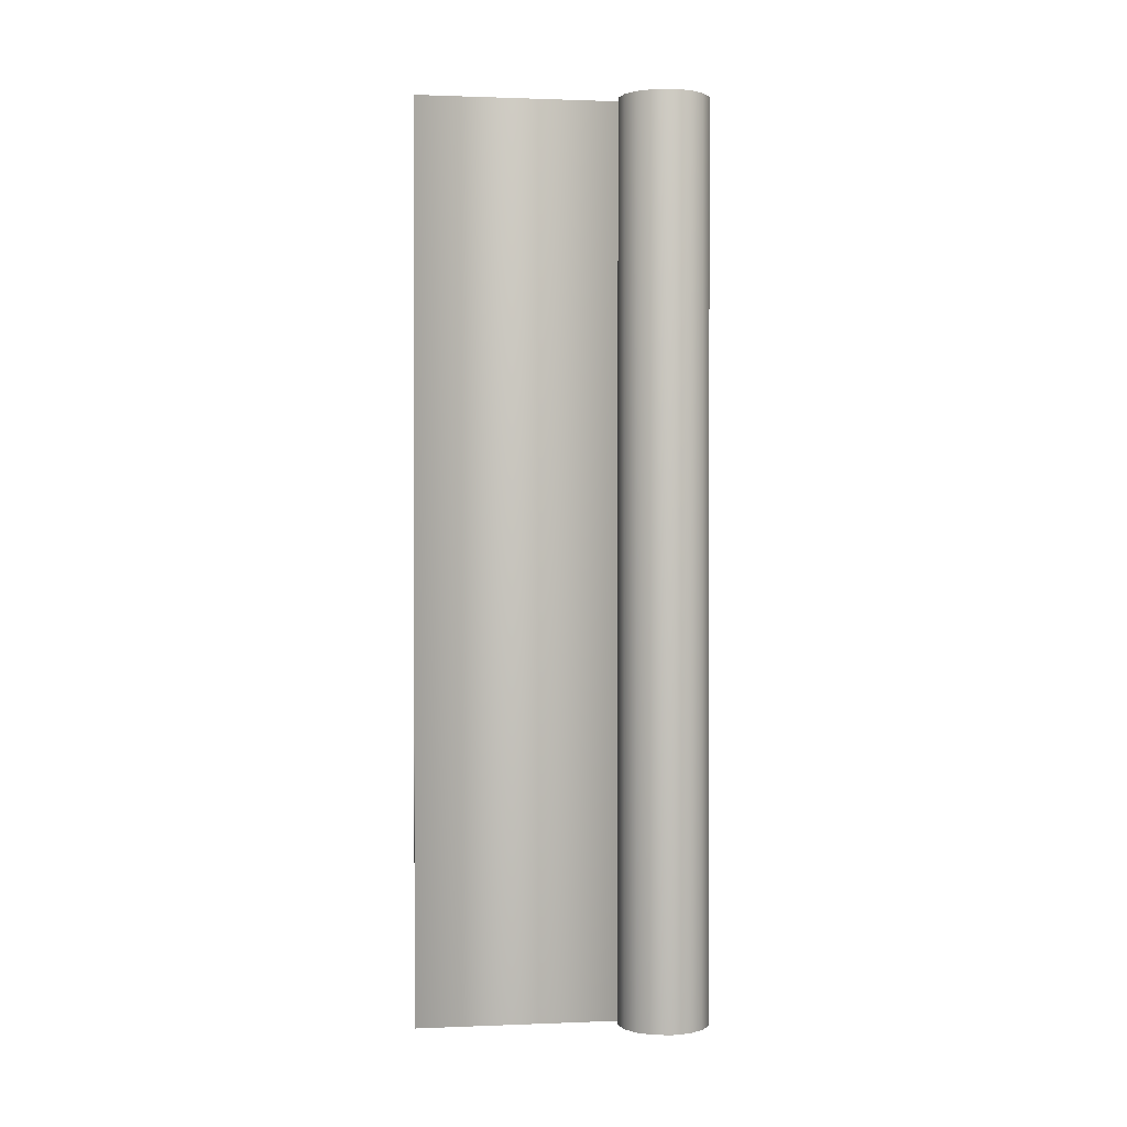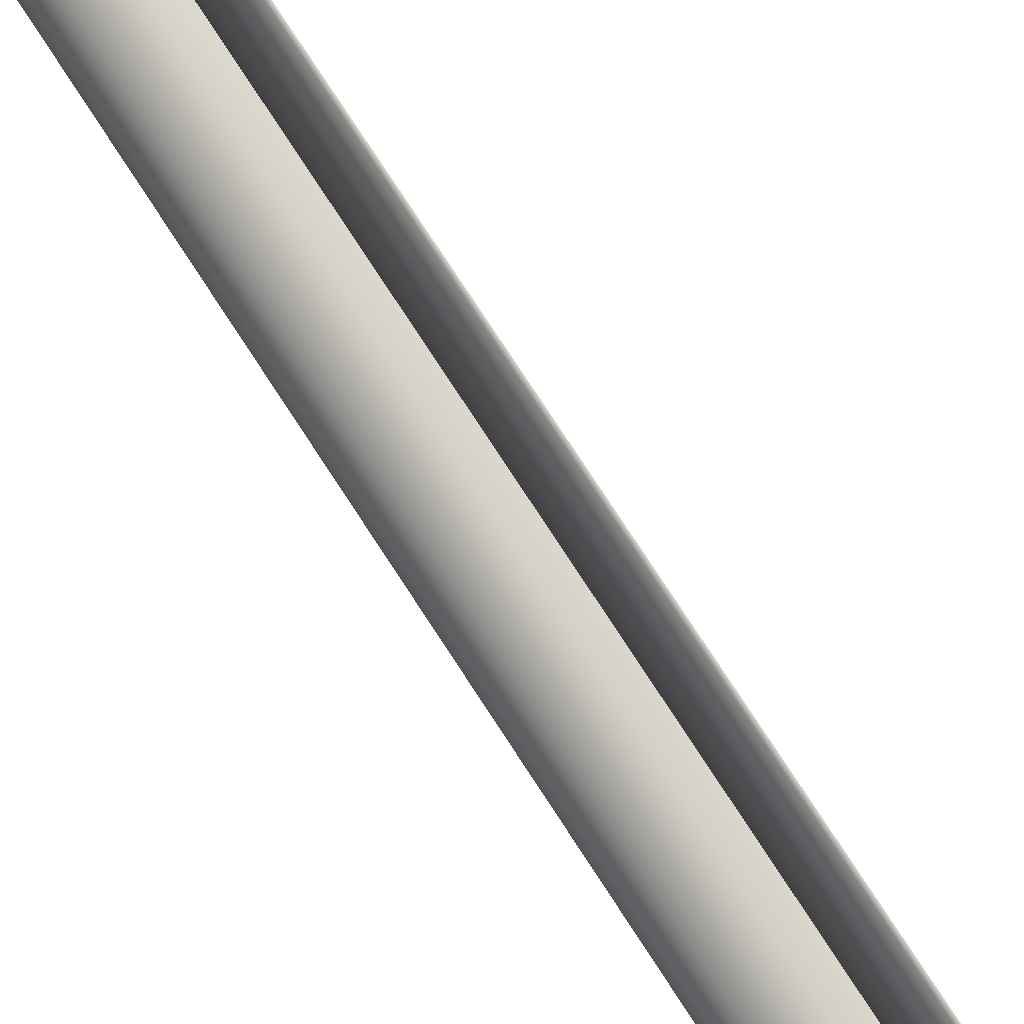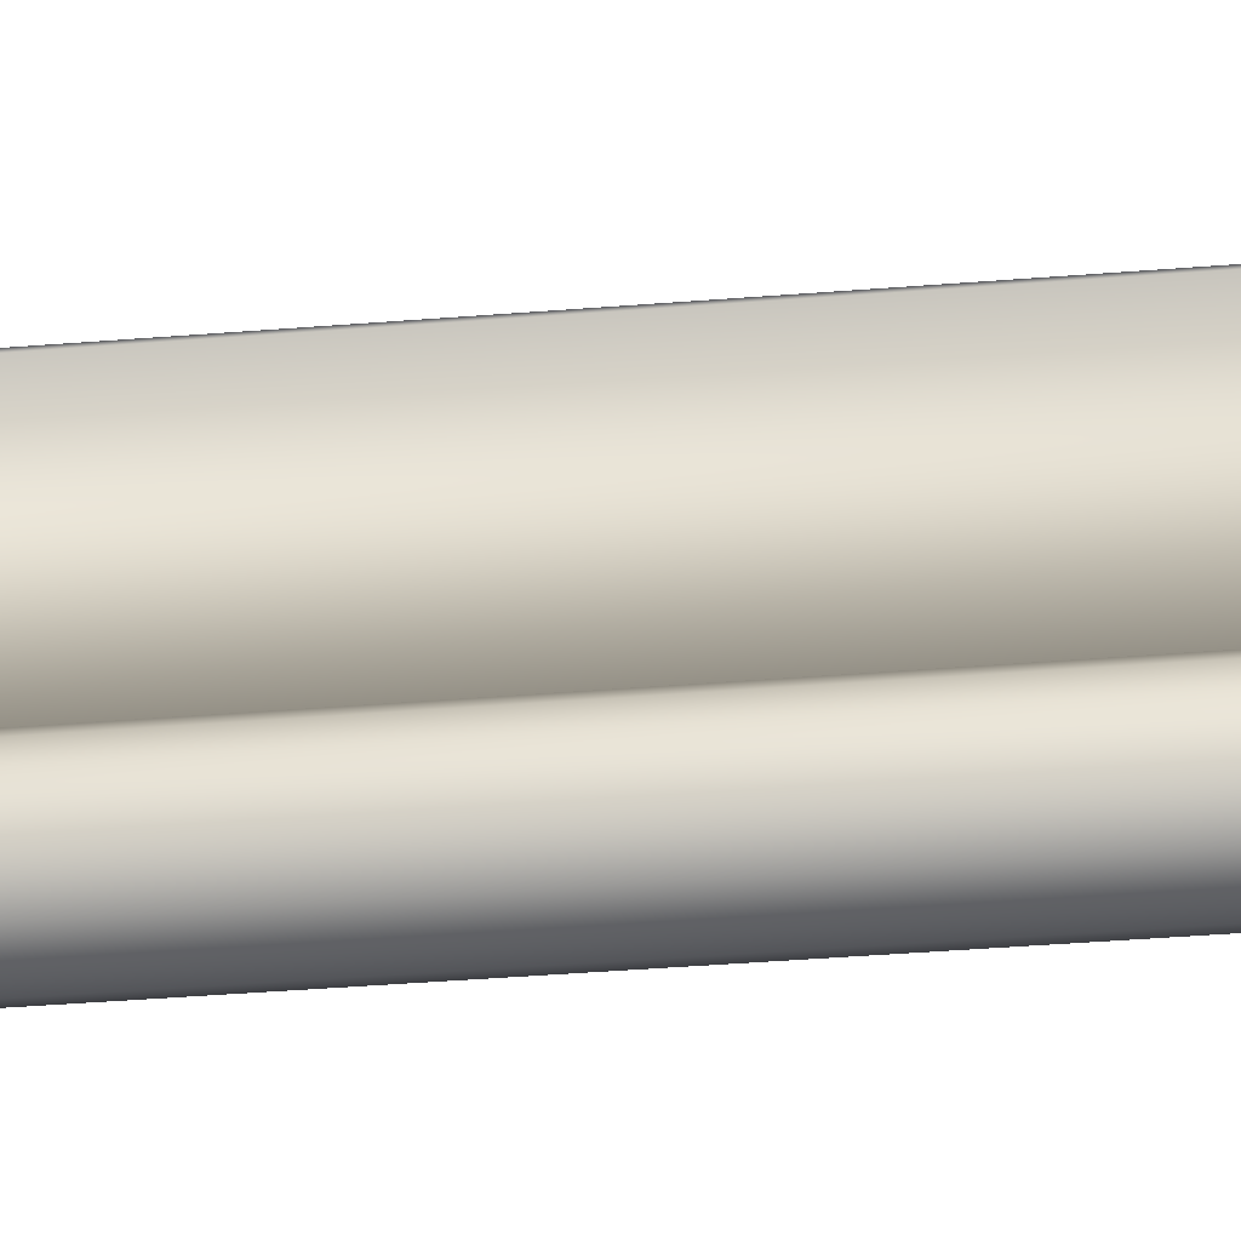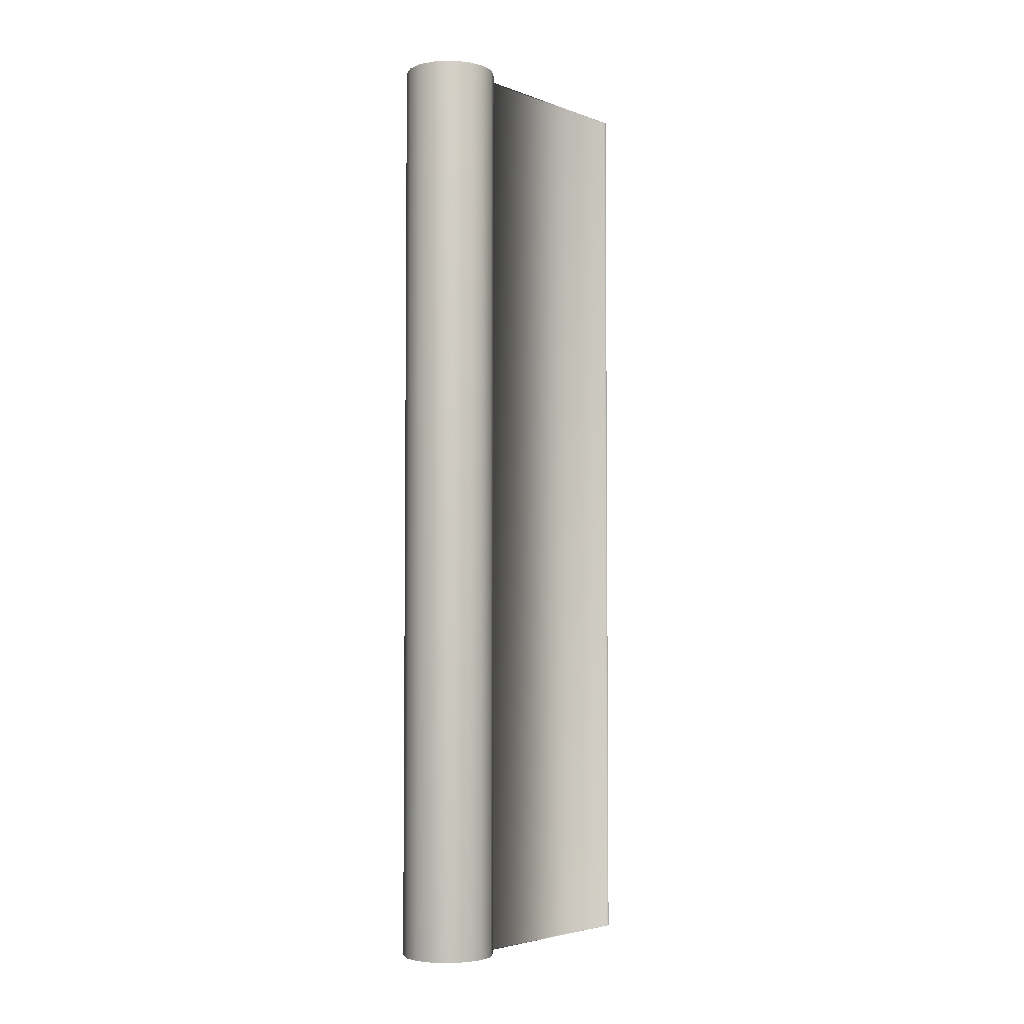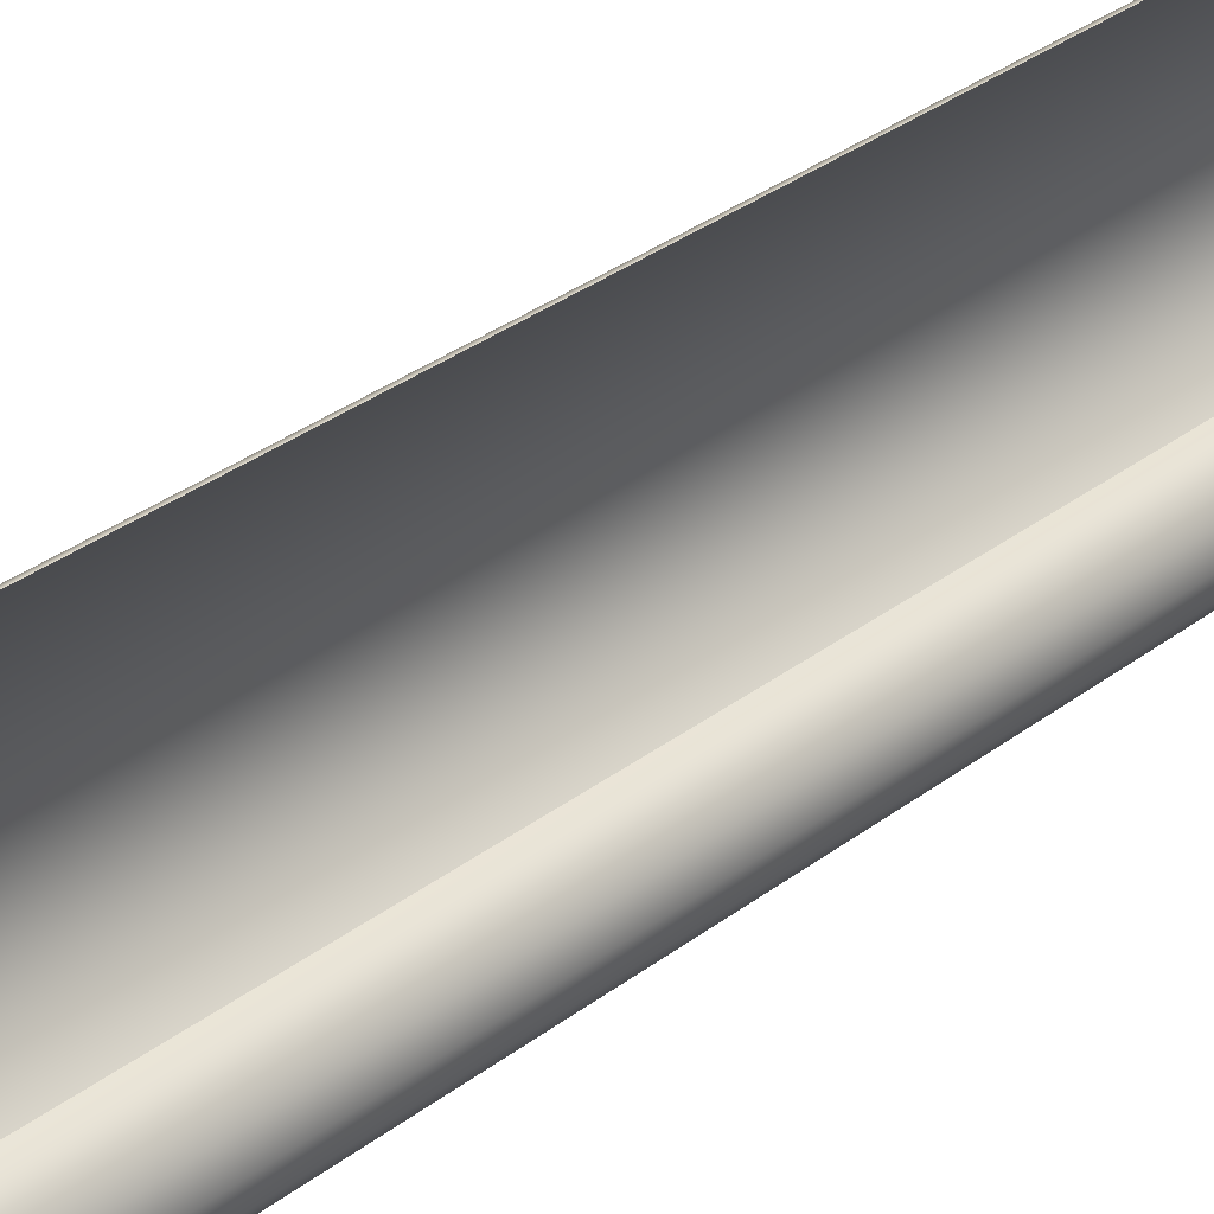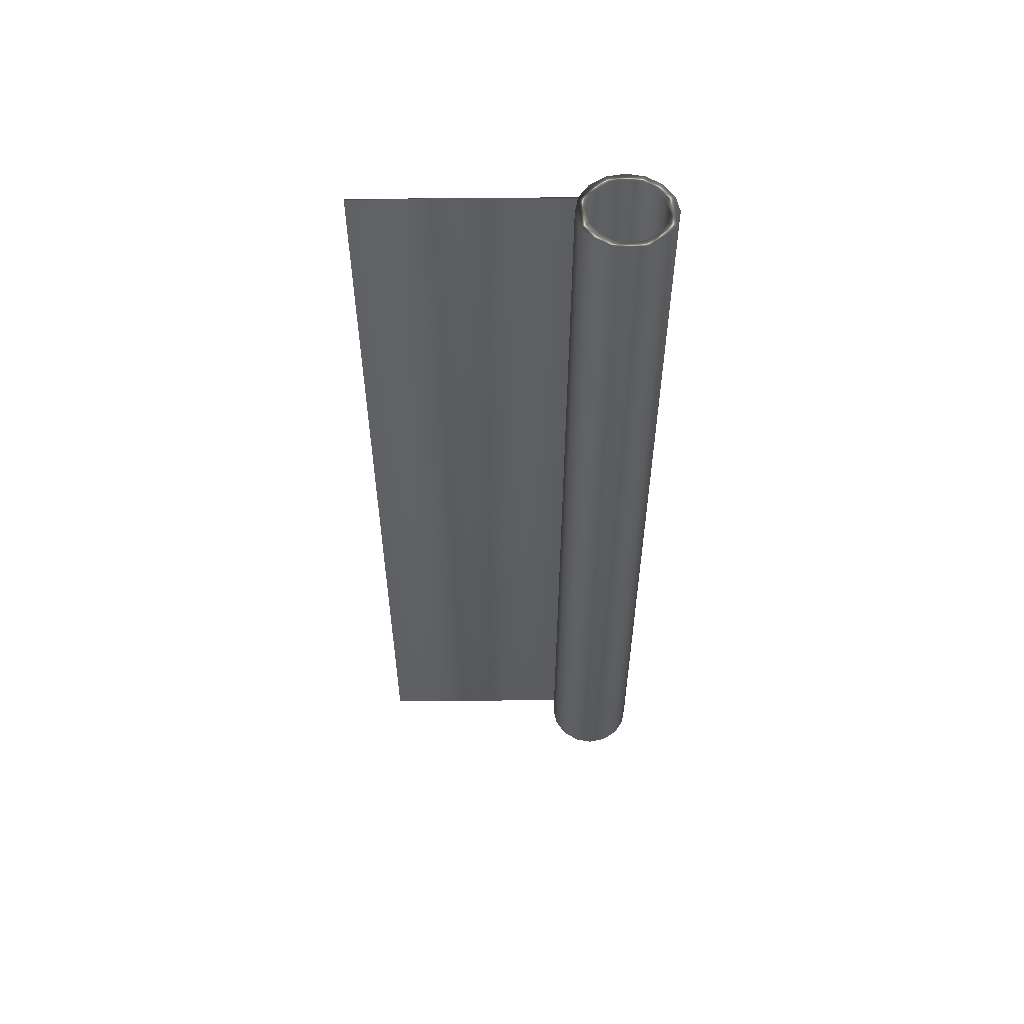
<metadata>
{"format":"obj","ext":"obj","renderer":"f3d","projection":"perspective","resolution":1024,"background":"white","views":[{"elev":1.0,"azim":-98.3,"up":"+Z"},{"elev":79.1,"azim":-33.3,"up":"+Y"},{"elev":-47.2,"azim":95.0,"up":"+Y"},{"elev":-3.9,"azim":40.7,"up":"+Z"},{"elev":33.3,"azim":44.0,"up":"+Y"},{"elev":55.6,"azim":-90.6,"up":"+Z"}]}
</metadata>
<code>
o wrap1
v 0 0.25 -2.5
v 0 0.25 2.5
v 0.09567 0.231 -2.5
v 0.09567 0.231 2.5
v 0.1768 0.1768 -2.5
v 0.1768 0.1768 2.5
v 0.231 0.09567 -2.5
v 0.231 0.09567 2.5
v 0.25 -0 -2.5
v 0.25 0 2.5
v 0.231 -0.09567 -2.5
v 0.231 -0.09567 2.5
v 0.1768 -0.1768 -2.5
v 0.1768 -0.1768 2.5
v 0.09567 -0.231 -2.5
v 0.09567 -0.231 2.5
v 0 -0.25 -2.5
v 0 -0.25 2.5
v -0.09567 -0.231 -2.5
v -0.09567 -0.231 2.5
v -0.1768 -0.1768 -2.5
v -0.1768 -0.1768 2.5
v -0.231 -0.09567 -2.5
v -0.231 -0.09567 2.5
v -0.25 -0 -2.5
v -0.25 0 2.5
v -0.231 0.09567 -2.5
v -0.231 0.09567 2.5
v -0.1768 0.1768 -2.5
v -0.1768 0.1768 2.5
v -0.09567 0.231 -2.5
v -0.09567 0.231 2.5
v -0.07654 0.1848 2.5
v 0 0.2 2.5
v 0.07654 0.1848 2.5
v -0.1848 -0.07654 2.5
v -0.2 0 2.5
v -0.1848 0.07654 2.5
v -0.07654 -0.1848 2.5
v 0.07654 -0.1848 2.5
v 0 -0.2 2.5
v 0.2 0 2.5
v 0.1848 -0.07654 2.5
v 0.1848 0.07654 2.5
v -0.1414 -0.1414 2.5
v 0.1414 0.1414 2.5
v -0.1414 0.1414 2.5
v 0.1414 -0.1414 2.5
v 0 0.2 -2.5
v 0.1414 0.1414 -2.5
v 0.07654 0.1848 -2.5
v 0.1414 -0.1414 -2.5
v 0.2 -0 -2.5
v 0.1848 -0.07654 -2.5
v -0.1414 -0.1414 -2.5
v -0.07654 -0.1848 -2.5
v 0 -0.2 -2.5
v -0.2 -0 -2.5
v -0.1414 0.1414 -2.5
v -0.1848 0.07654 -2.5
v 0.1848 0.07654 -2.5
v 0.07654 -0.1848 -2.5
v -0.1848 -0.07654 -2.5
v -0.07654 0.1848 -2.5
v 0.09567 1.342 -2.5
v 0.09567 1.342 2.5
v 0.08238 0.231 -2.5
v 0.08238 0.231 2.5
v 0.08238 1.342 -2.5
v 0.08238 1.342 2.5
f 2 3 1
f 4 5 3
f 6 7 5
f 8 9 7
f 10 11 9
f 12 13 11
f 14 15 13
f 16 17 15
f 18 19 17
f 20 21 19
f 22 23 21
f 24 25 23
f 26 27 25
f 28 29 27
f 24 20 45
f 8 4 46
f 30 31 29
f 32 1 31
f 27 31 60
f 9 13 54
f 4 70 66
f 67 70 68
f 65 67 3
f 66 69 65
f 3 68 4
f 2 4 3
f 4 6 5
f 6 8 7
f 8 10 9
f 10 12 11
f 12 14 13
f 14 16 15
f 16 18 17
f 18 20 19
f 20 22 21
f 22 24 23
f 24 26 25
f 26 28 27
f 28 30 29
f 47 30 28
f 28 26 24
f 24 22 20
f 20 18 16
f 16 14 48
f 16 48 40
f 38 47 28
f 37 38 28
f 20 16 40
f 20 40 41
f 37 28 24
f 36 37 24
f 20 41 39
f 45 36 24
f 20 39 45
f 48 14 12
f 12 10 8
f 8 6 4
f 4 2 32
f 32 30 47
f 32 47 33
f 43 48 12
f 42 43 12
f 4 32 33
f 4 33 34
f 42 12 8
f 44 42 8
f 4 34 35
f 46 44 8
f 4 35 46
f 30 32 31
f 32 2 1
f 58 63 23
f 23 25 27
f 27 29 31
f 31 64 59
f 60 58 23
f 31 59 60
f 60 23 27
f 64 31 1
f 1 3 5
f 5 7 9
f 9 11 13
f 13 15 17
f 17 19 21
f 21 23 63
f 21 63 55
f 49 64 1
f 51 49 1
f 17 21 55
f 17 55 56
f 51 1 5
f 50 51 5
f 17 56 57
f 17 57 62
f 50 5 9
f 61 50 9
f 13 17 62
f 13 62 52
f 53 61 9
f 13 52 54
f 54 53 9
f 4 68 70
f 67 69 70
f 65 69 67
f 66 70 69
f 3 67 68
f 35 49 51
f 46 51 50
f 46 61 44
f 44 53 42
f 42 54 43
f 43 52 48
f 48 62 40
f 40 57 41
f 41 56 39
f 39 55 45
f 36 55 63
f 37 63 58
f 38 58 60
f 47 60 59
f 33 59 64
f 34 64 49
f 35 34 49
f 46 35 51
f 46 50 61
f 44 61 53
f 42 53 54
f 43 54 52
f 48 52 62
f 40 62 57
f 41 57 56
f 39 56 55
f 36 45 55
f 37 36 63
f 38 37 58
f 47 38 60
f 33 47 59
f 34 33 64

</code>
